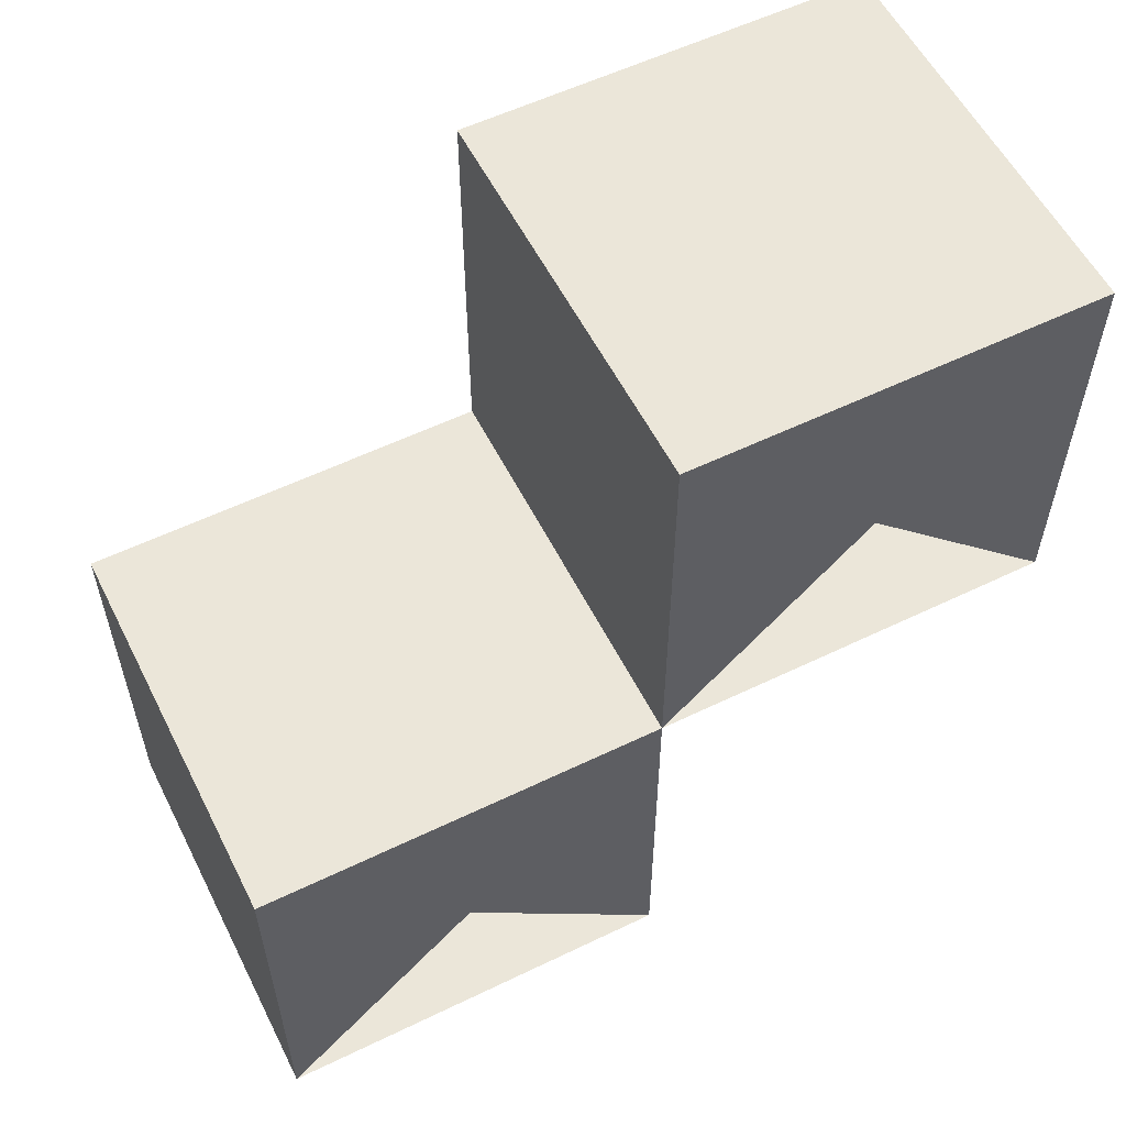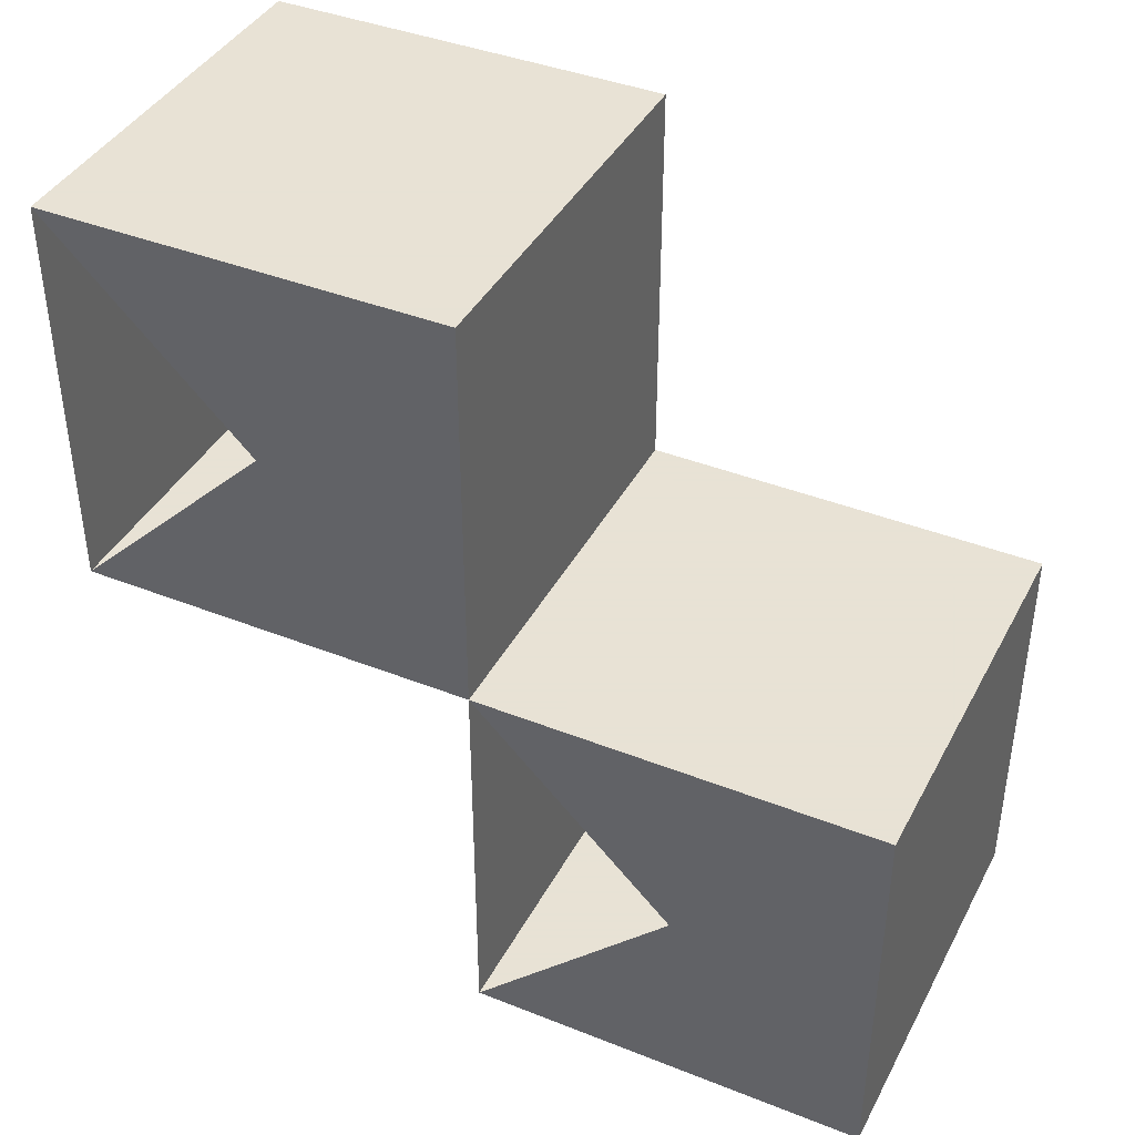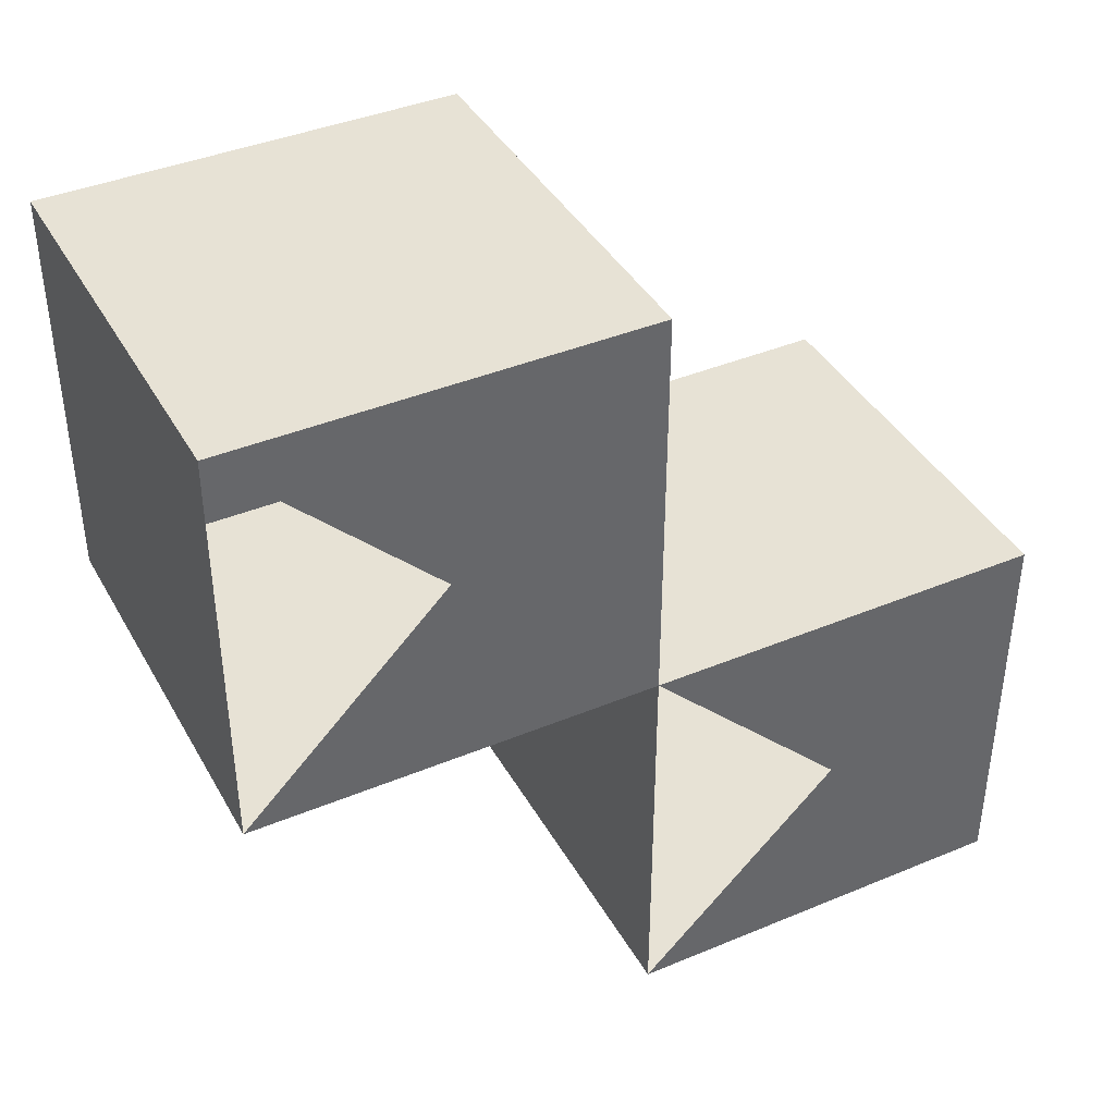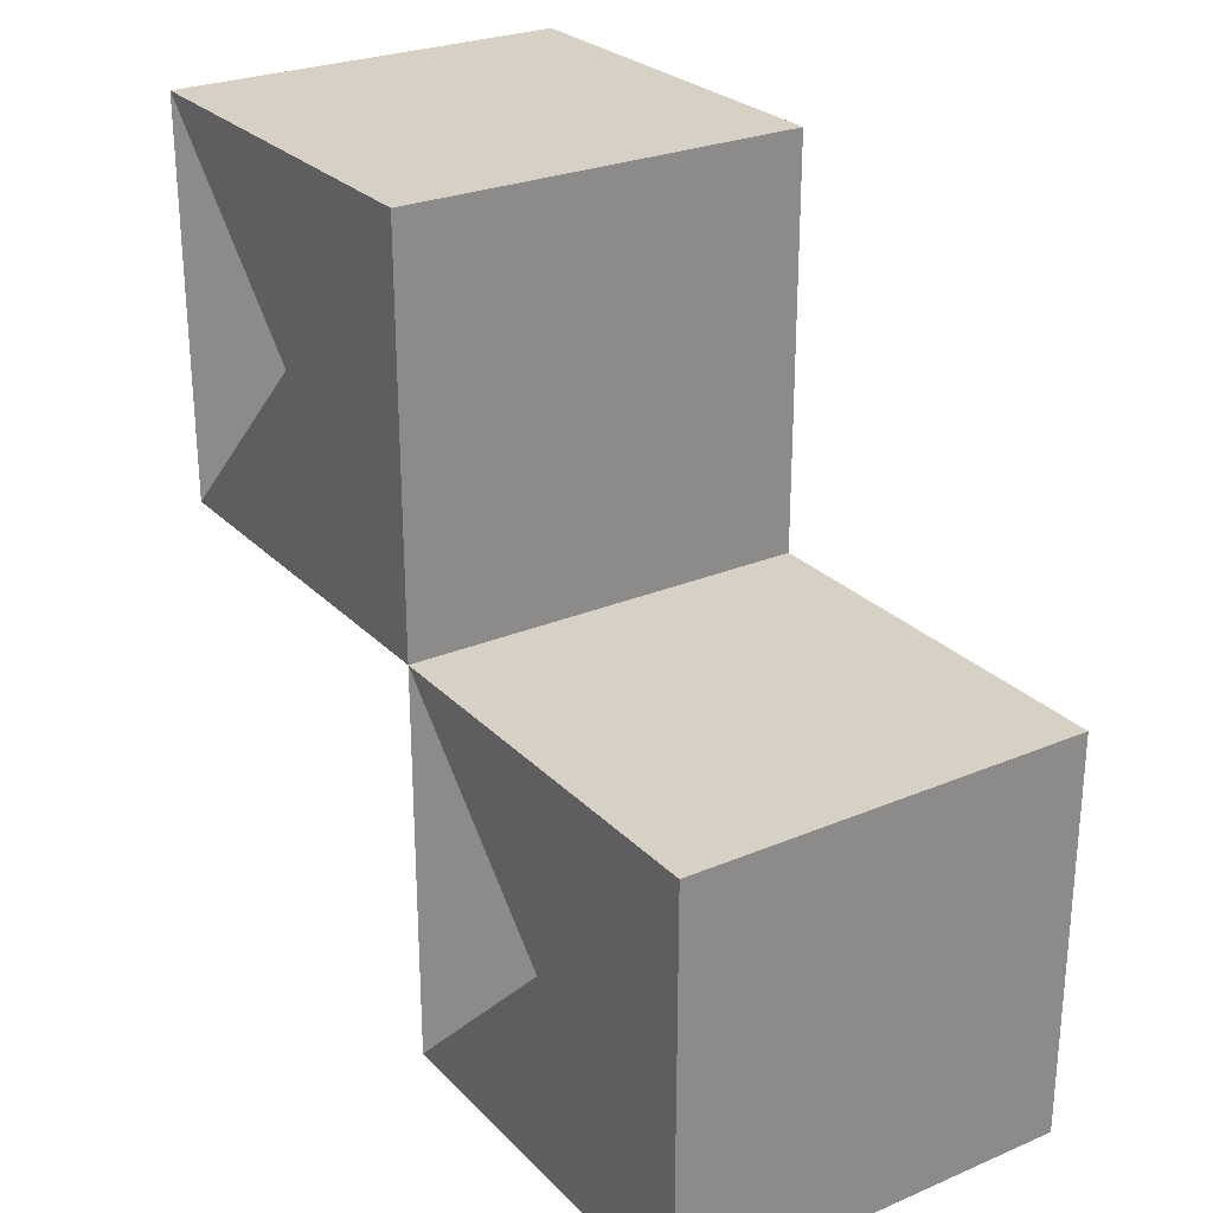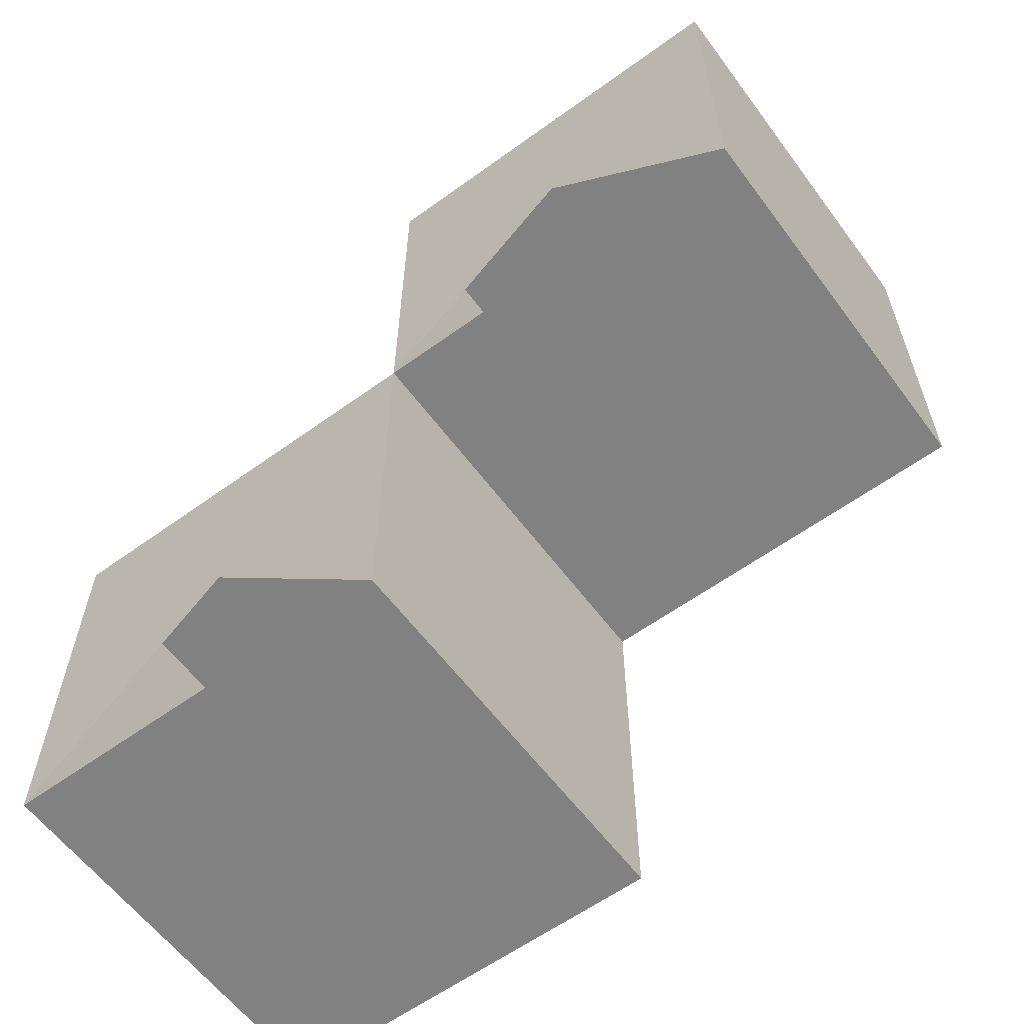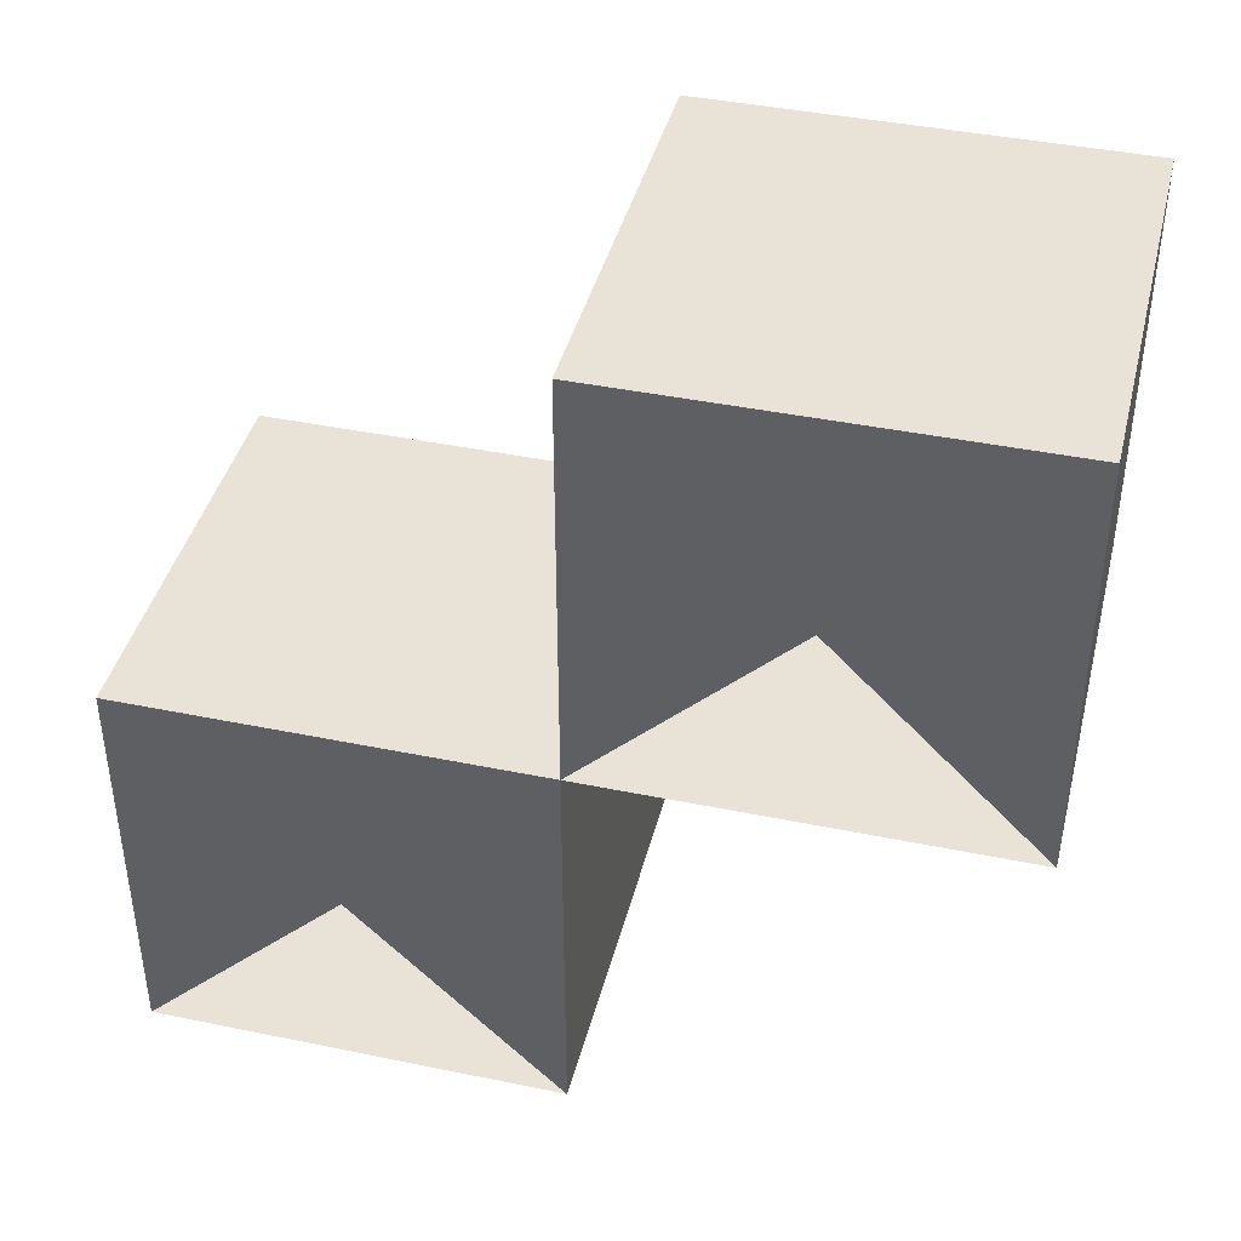
<metadata>
{"format":"obj","ext":"obj","renderer":"f3d","projection":"perspective","resolution":1024,"background":"white","views":[{"elev":57.0,"azim":63.3,"up":"+Y"},{"elev":40.6,"azim":115.9,"up":"+Z"},{"elev":40.4,"azim":62.9,"up":"+Z"},{"elev":26.6,"azim":146.6,"up":"+Z"},{"elev":-60.4,"azim":126.5,"up":"+Y"},{"elev":41.5,"azim":104.0,"up":"+Y"}]}
</metadata>
<code>
v 0.5 0.5 1.5
v 0.5 0.5 2.5
v 0.5 1.5 0.5
v 0.5 1.5 1.5
v 0.5 1.5 2.5
v 0.5 2.5 0.5
v 0.5 2.5 1.5
v 1.5 0.5 1.5
v 1.5 0.5 2.5
v 1.5 1.5 0.5
v 1.5 1.5 1.5
v 1.5 1.5 2.5
v 1.5 2.5 0.5
v 1.5 2.5 1.5
f 14 11 4 7
f 14 11 13 10
f 14 13 6 7
f 13 6 3 10
f 4 7 6 3
f 11 4 3 10
f 12 9 2 5
f 12 9 11 8
f 12 11 4 5
f 11 4 1 8
f 2 5 4 1
f 9 2 1 8

</code>
